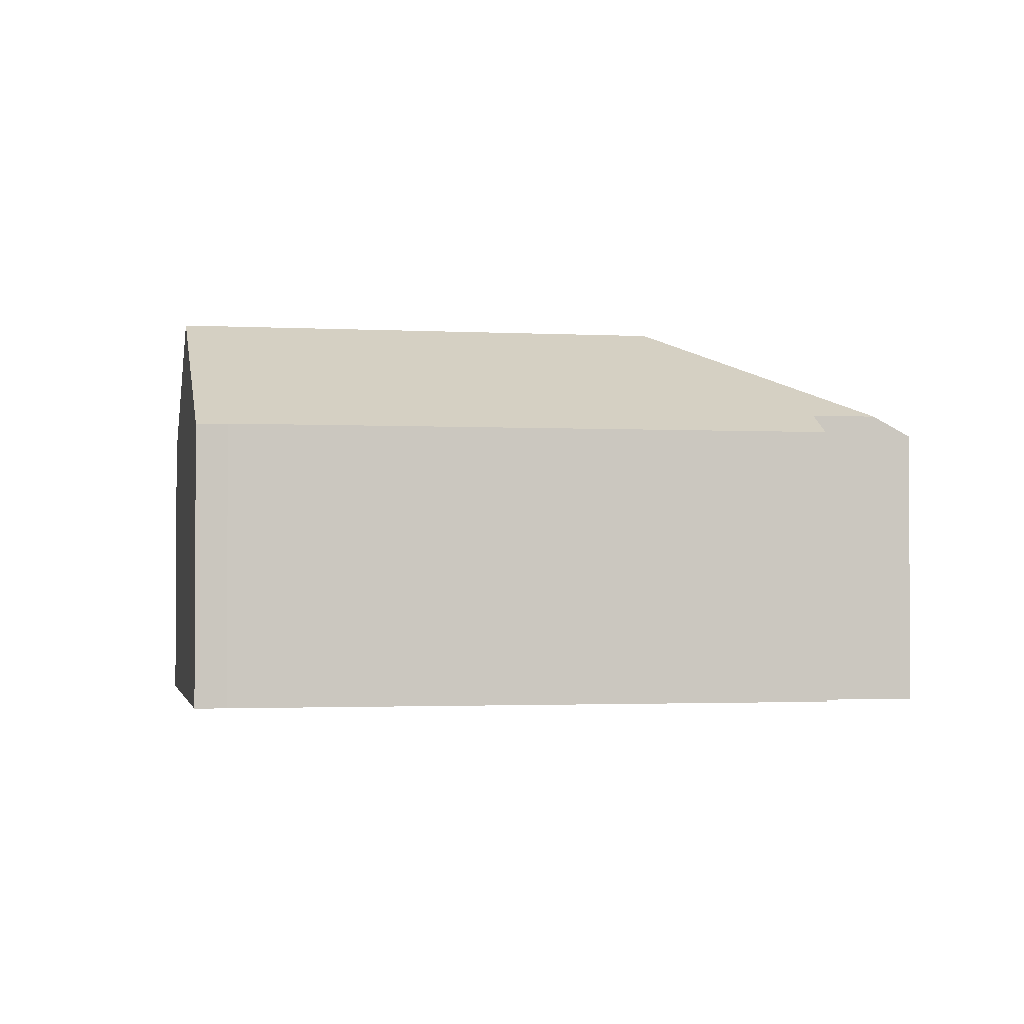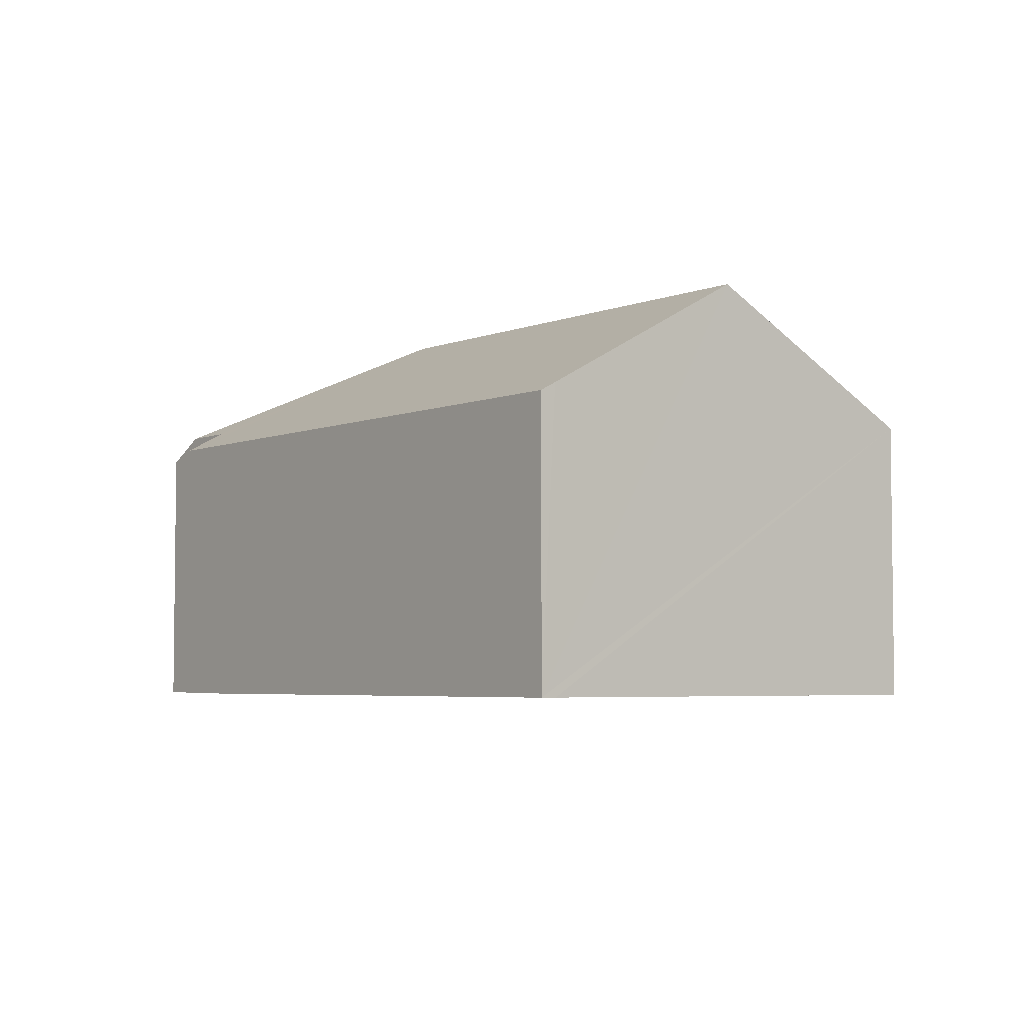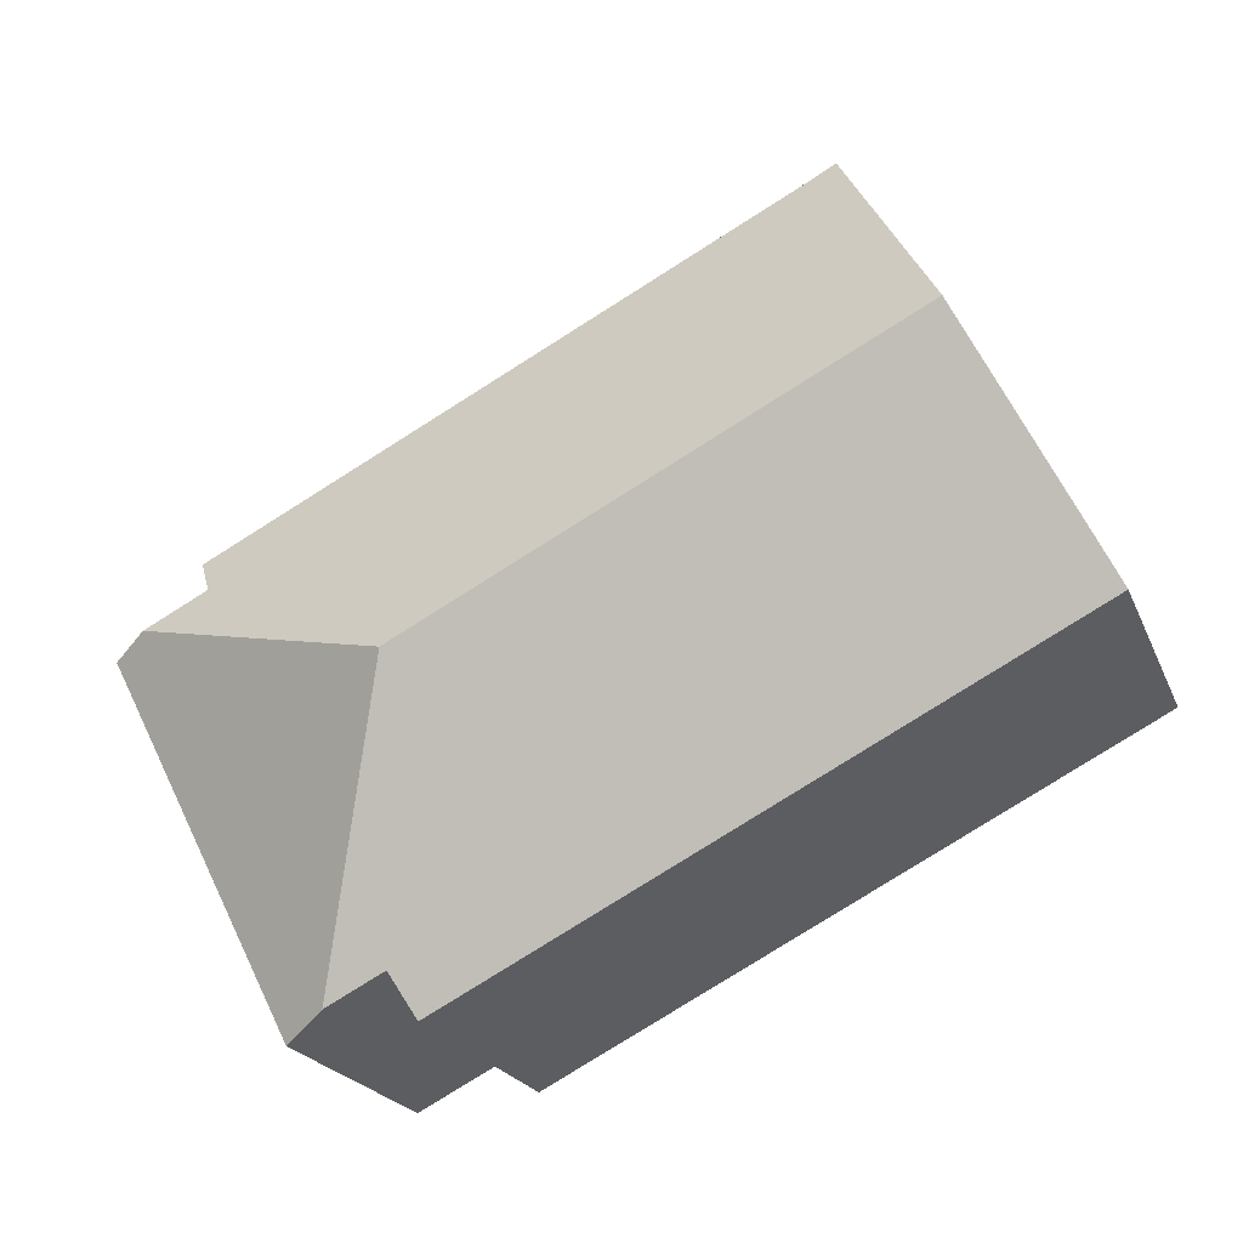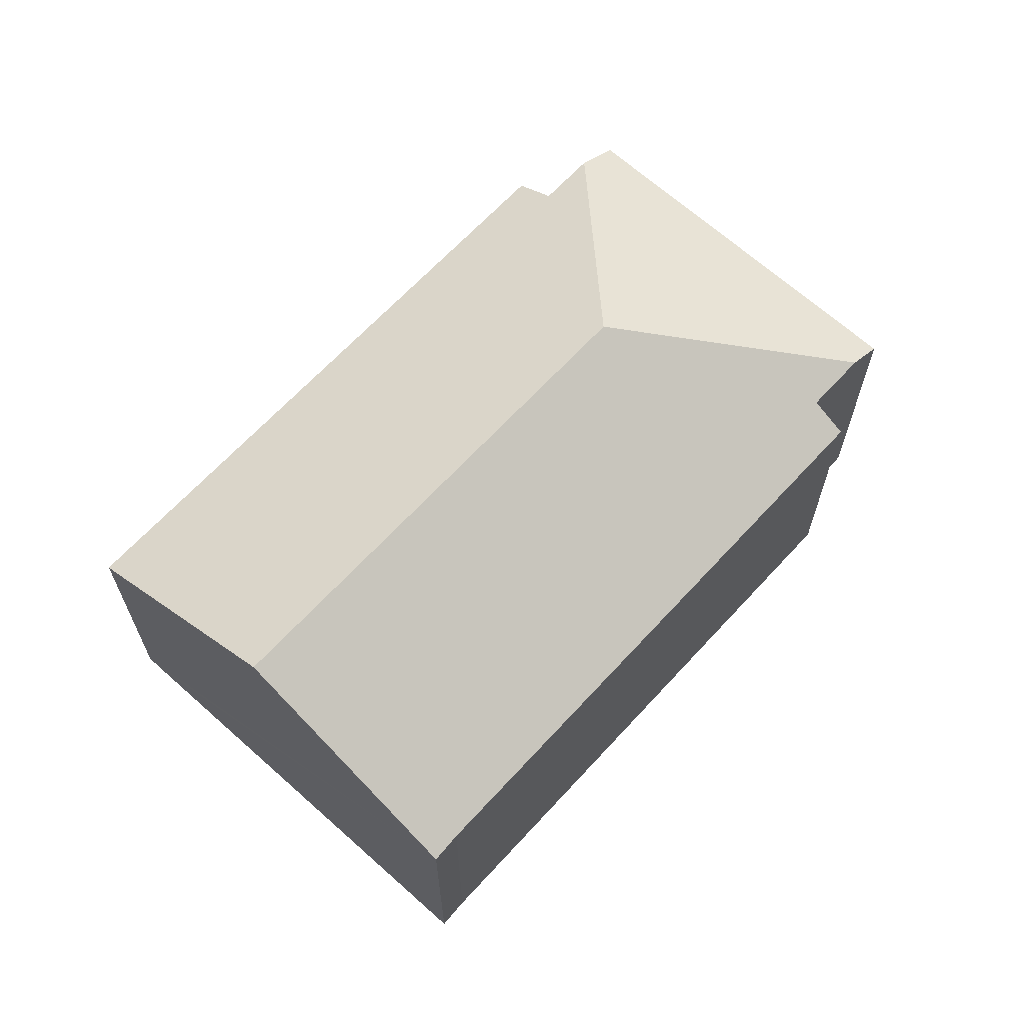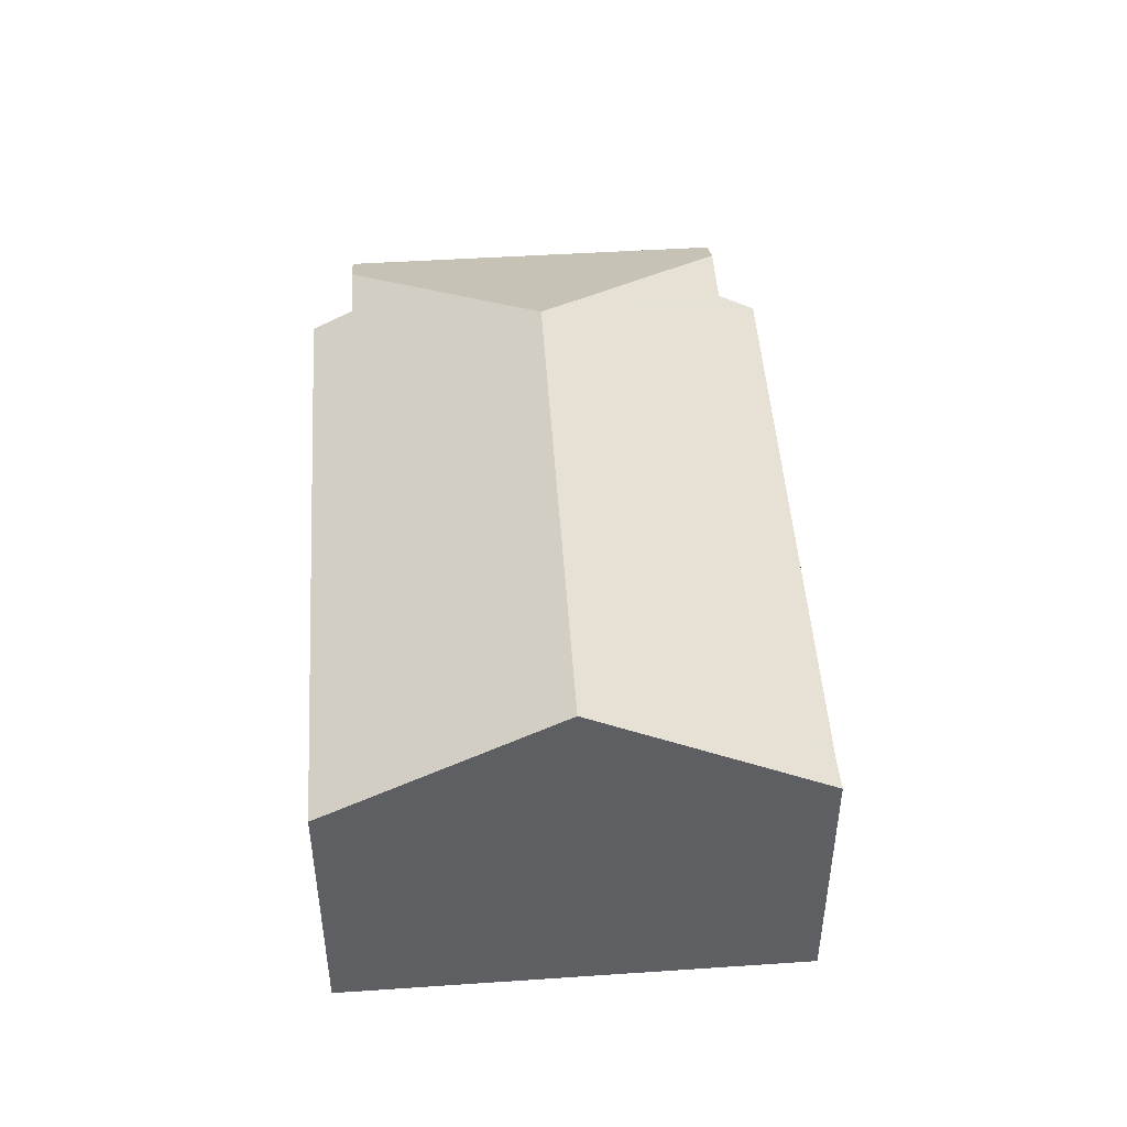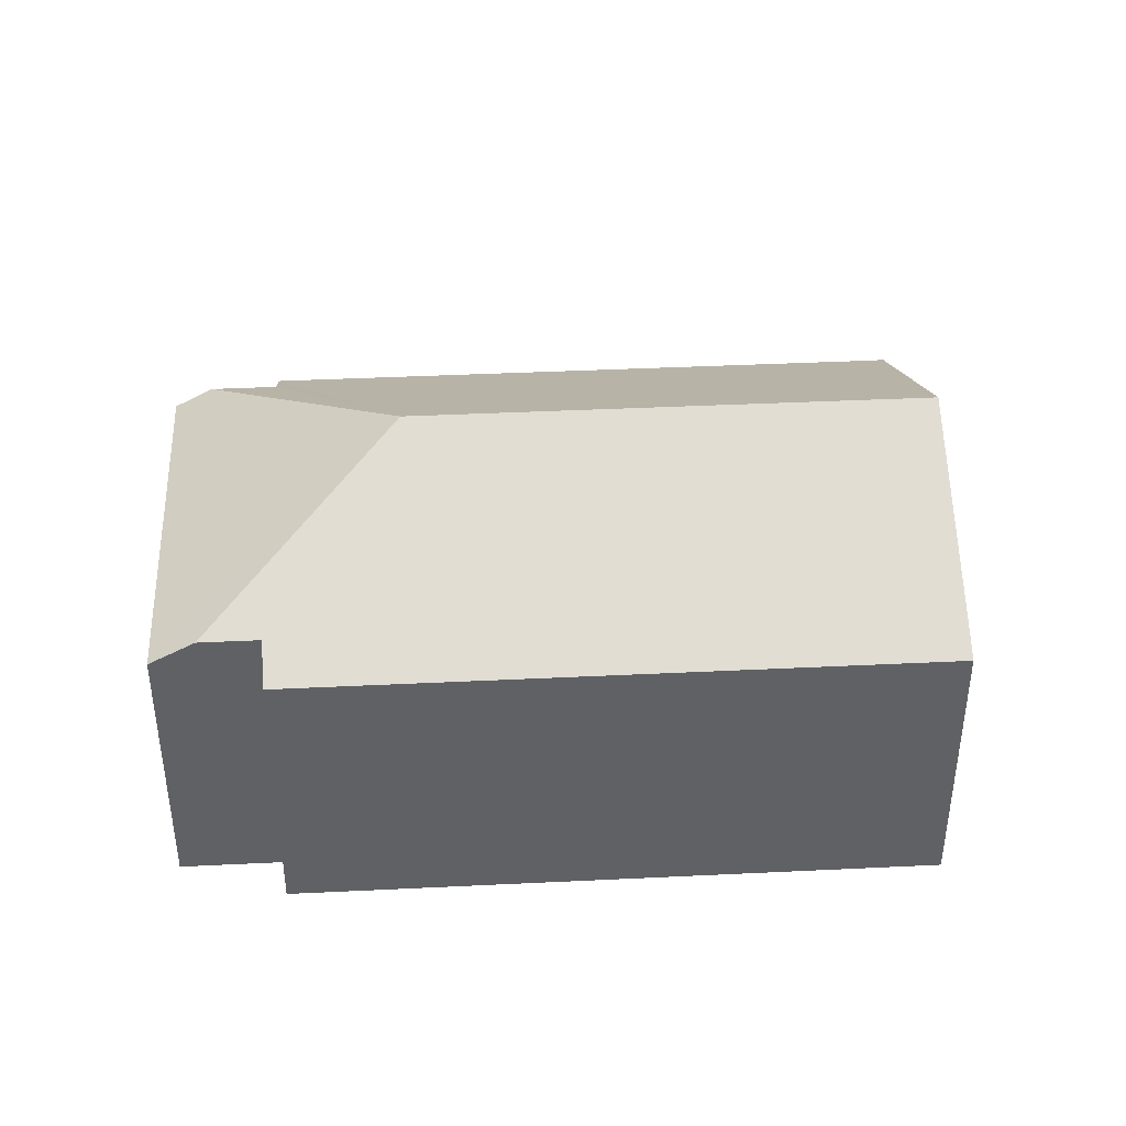
<metadata>
{"format":"obj","ext":"obj","renderer":"f3d","projection":"perspective","resolution":1024,"background":"white","views":[{"elev":-2.0,"azim":16.1,"up":"+Y"},{"elev":-4.5,"azim":-101.0,"up":"+Y"},{"elev":-21.8,"azim":-161.6,"up":"+Z"},{"elev":65.7,"azim":-20.6,"up":"+Y"},{"elev":47.4,"azim":-66.9,"up":"+Y"},{"elev":40.7,"azim":-156.5,"up":"+Y"}]}
</metadata>
<code>
v  6.289 3.159 -2.692
v  5.979 4.24 -0.245
v  6.858 3.159 -2.98
v  6.089 2.925 -3.086
v  0 2.926 1.792e-16
v  1.146 4.24 2.204
v  0.077 3.016 0.152
v  7.294 2.901 -3.201
v  9.157 2.924 0.474
v  8.792 3.141 0.659
v  2.295 2.923 4.412
v  2.581 2.93 4.252
v  8.343 2.93 1.332
v  8.164 3.141 0.977
v  0 0 0
v  0.077 -9.307e-18 0.152
v  1.146 -1.35e-16 2.204
v  2.295 -2.702e-16 4.412
v  2.581 -2.604e-16 4.252
v  8.343 -8.156e-17 1.332
v  8.164 -5.982e-17 0.977
v  9.157 -2.902e-17 0.474
v  8.792 -4.035e-17 0.659
v  7.294 1.96e-16 -3.201
v  6.289 1.648e-16 -2.692
v  6.089 1.89e-16 -3.086
v  6.858 1.825e-16 -2.98
g defaultobject
f 1 2 3
f 2 1 4
f 2 4 5
f 2 5 6
f 6 5 7
f 2 8 3
f 8 2 9
f 9 2 10
f 11 2 6
f 2 11 12
f 2 12 13
f 2 13 14
f 2 14 10
f 15 7 5
f 7 15 6
f 6 15 11
f 11 15 16
f 11 16 17
f 11 17 18
f 11 19 12
f 19 11 18
f 19 13 12
f 13 19 20
f 21 10 14
f 10 21 9
f 9 21 22
f 22 21 23
f 13 21 14
f 21 13 20
f 22 8 9
f 8 22 24
f 25 4 1
f 4 25 26
f 8 1 3
f 1 8 25
f 25 8 24
f 25 24 27
f 4 15 5
f 15 4 26
f 22 27 24
f 27 22 23
f 27 23 25
f 25 23 21
f 25 15 26
f 15 25 21
f 15 21 20
f 15 20 19
f 15 19 18
f 15 18 17
f 15 17 16

</code>
